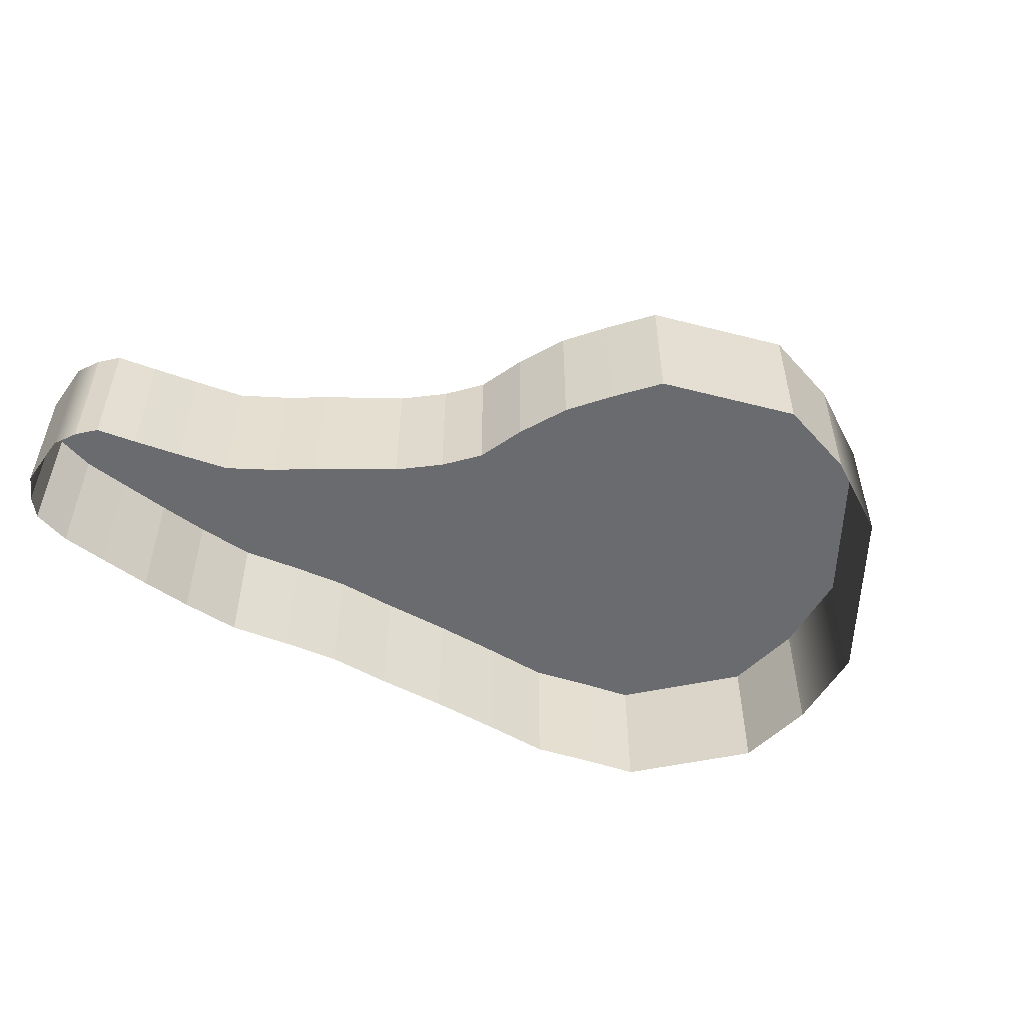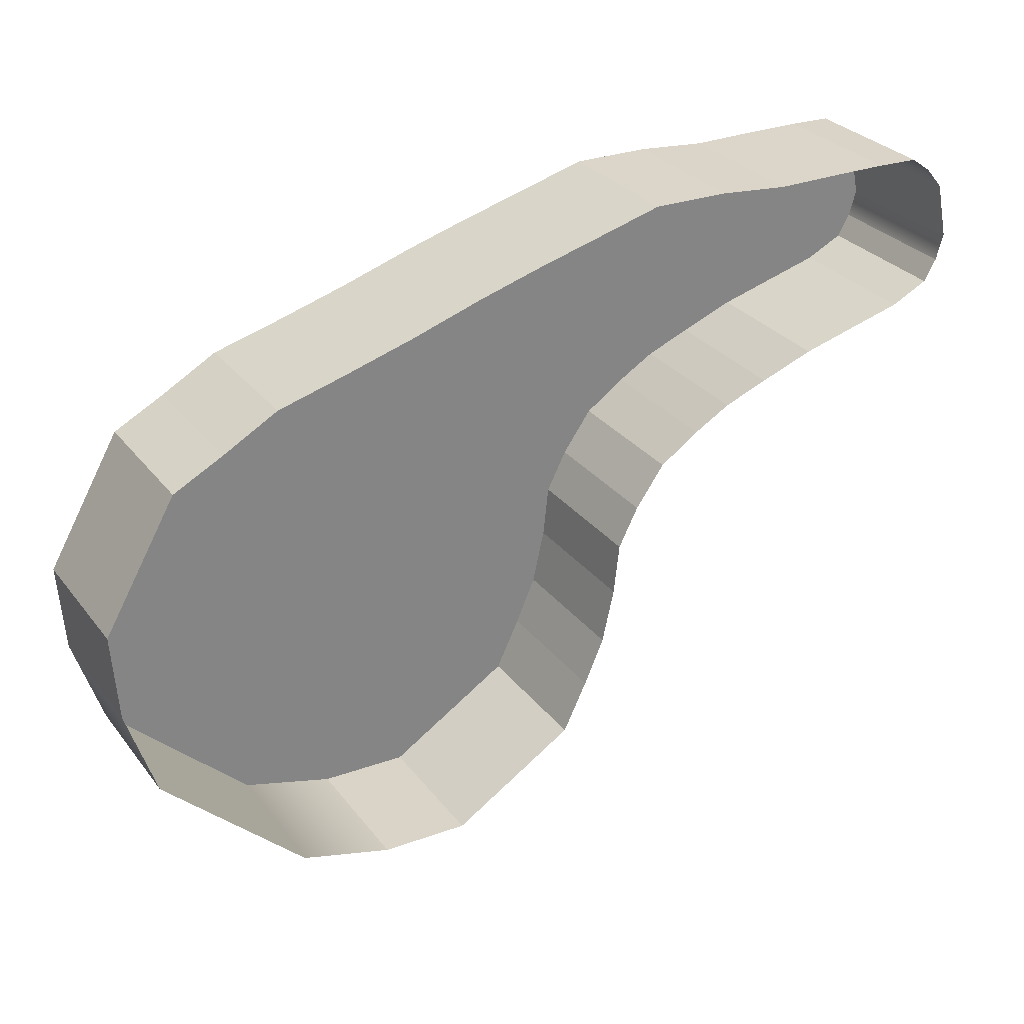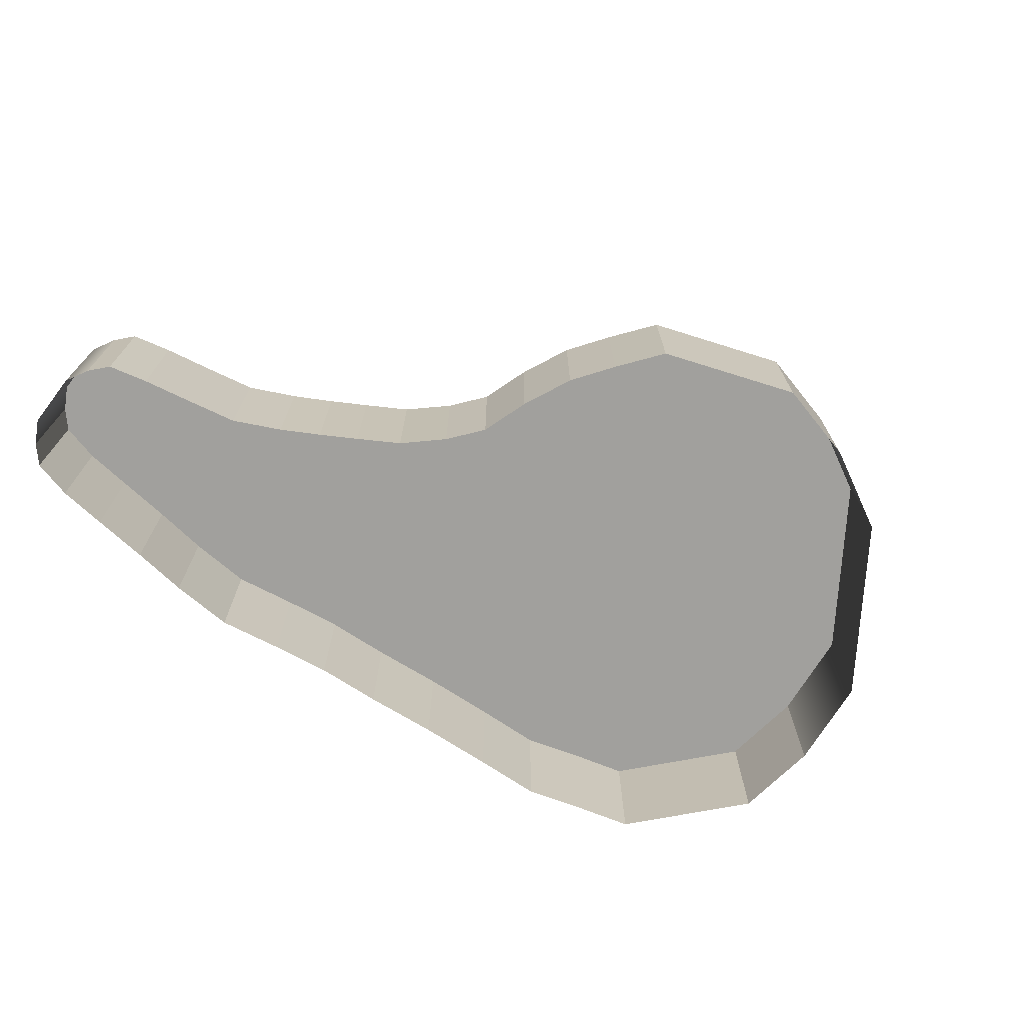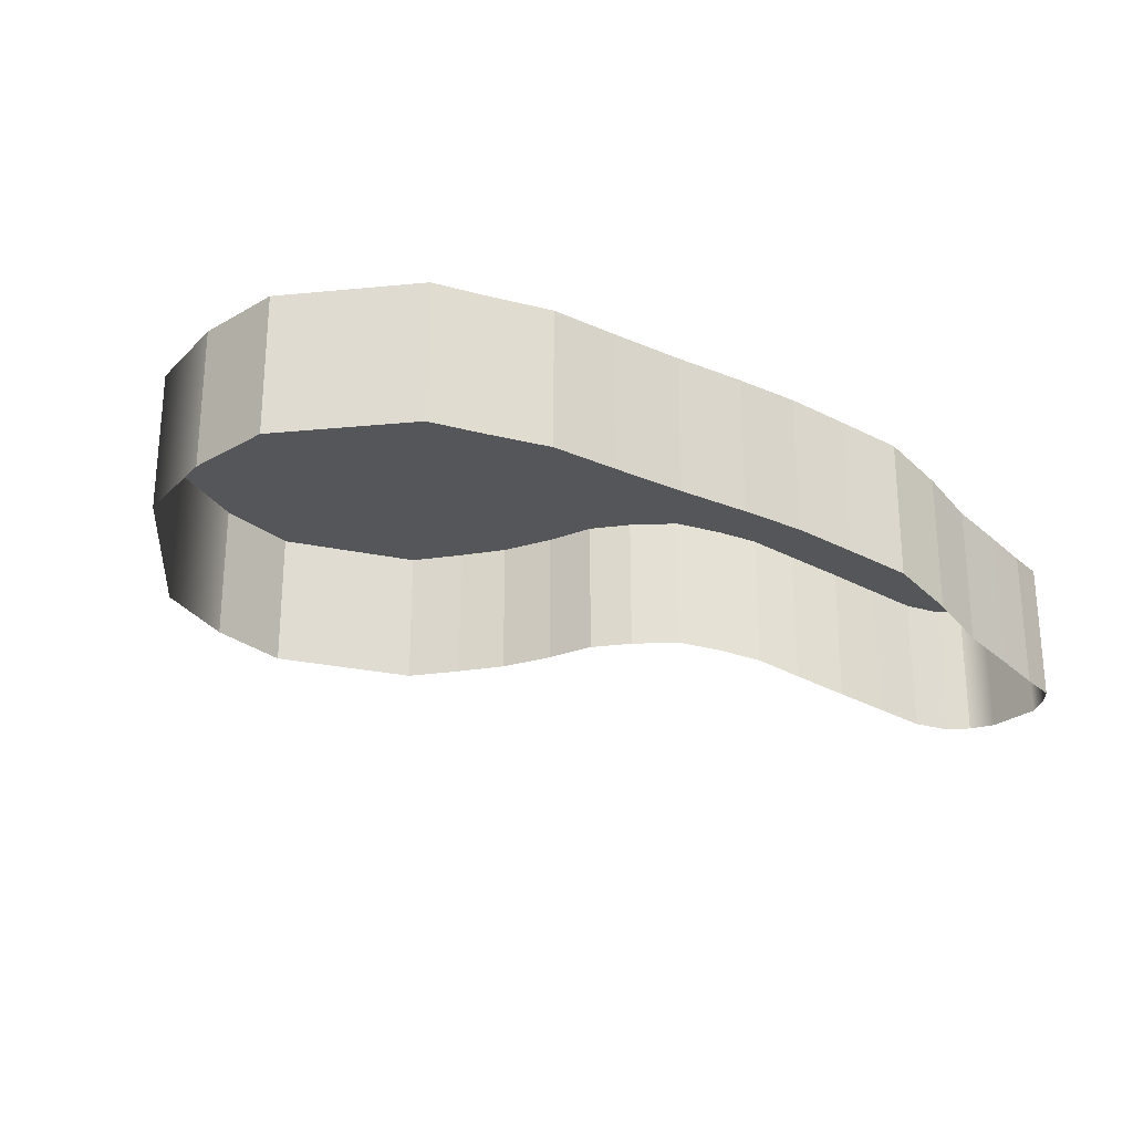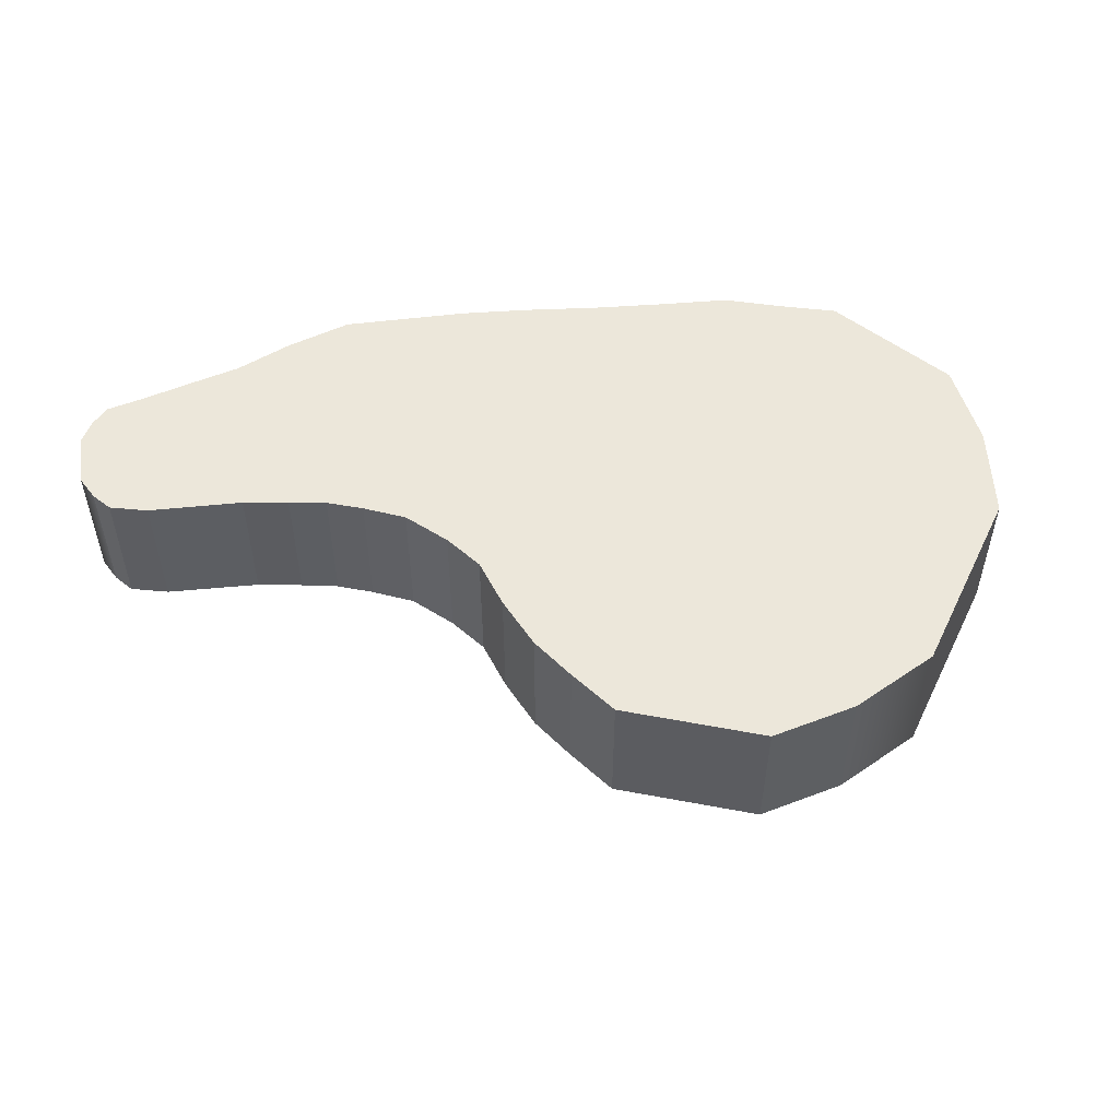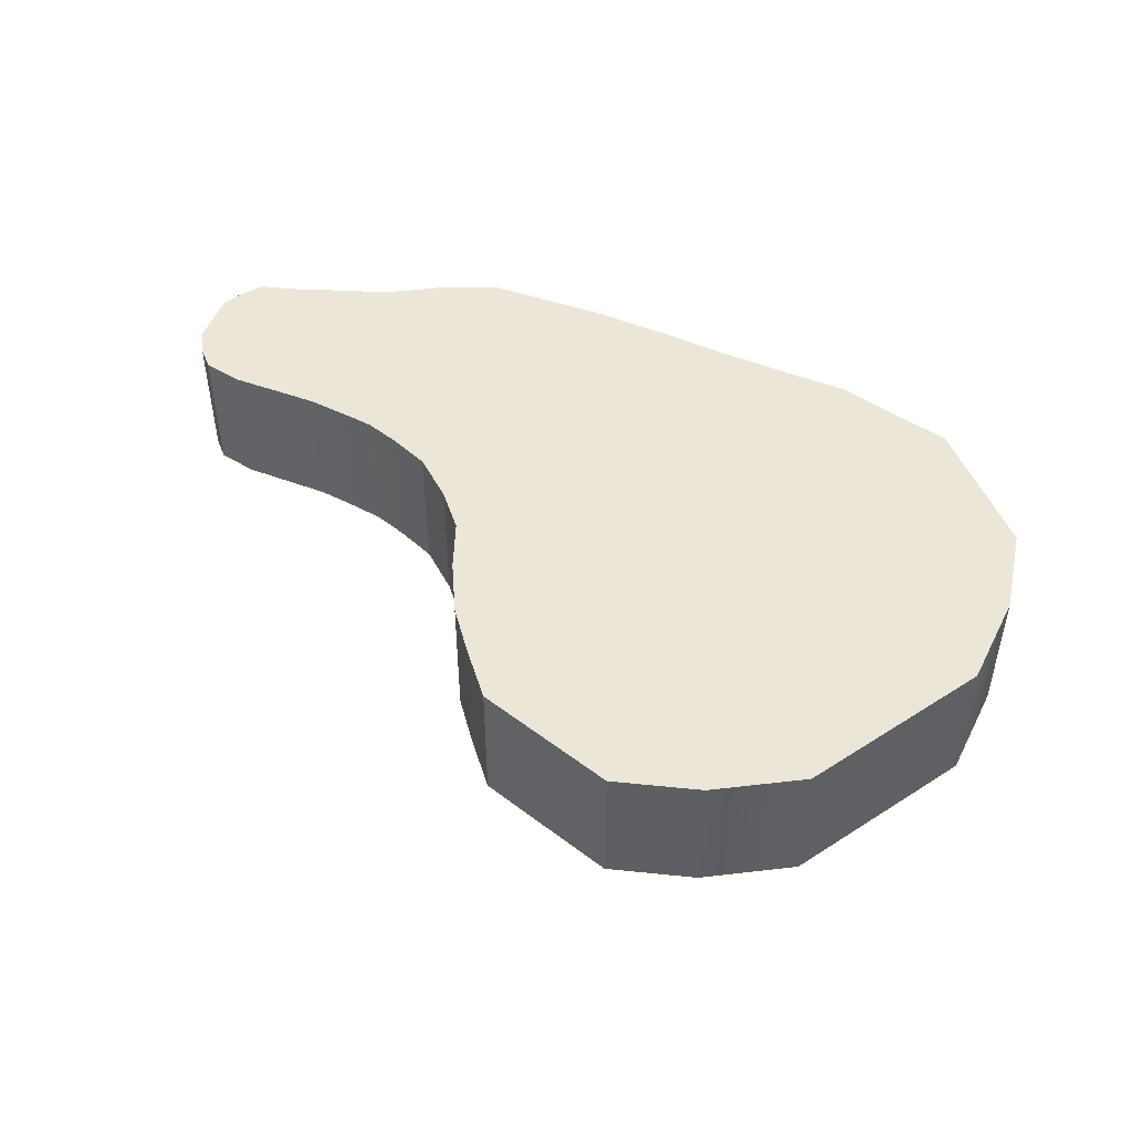
<metadata>
{"format":"obj","ext":"obj","renderer":"f3d","projection":"perspective","resolution":1024,"background":"white","views":[{"elev":-53.4,"azim":132.6,"up":"+Y"},{"elev":29.2,"azim":-30.1,"up":"+Z"},{"elev":-71.7,"azim":130.6,"up":"+Y"},{"elev":-25.6,"azim":-51.3,"up":"+Y"},{"elev":52.6,"azim":159.5,"up":"+Y"},{"elev":48.8,"azim":-171.7,"up":"+Y"}]}
</metadata>
<code>
g
v -67.95 2.3 8.062
v -69.17 2.3 13.76
v -68.73 2.3 5.379
v -70.98 2.3 15.89
v -70.01 2.3 3.161
v -73.06 2.3 17.38
v -73.86 2.3 1.273
v -77.34 2.3 17.53
v -78.68 3.031 -0.5745
v -82.5 3.031 17.23
v -83.76 3.843 -2.561
v -88.53 3.843 16.84
v -88.26 5.35 -5.517
v -94.72 5.35 16.82
v -91.87 6.789 -8.175
v -101.7 6.789 16.3
v -95.2 7.6 -10.93
v -108.3 7.6 13.98
v -98.96 8.25 -14.2
v -114.4 8.25 11.92
v -102.1 8.25 -18.61
v -121.2 8.25 9.95
v -104.2 8.25 -22.84
v -128.6 8.25 7.534
v -104.8 8.25 -28.32
v -136.3 8.25 5.3
v -106.1 8.25 -34.17
v -143.3 8.25 3.395
v -108.3 8.25 -39.15
v -149 8.25 0.1627
v -110.8 8.25 -44.58
v -154.4 8.25 -2.619
v -124 8.25 -52.84
v -162.1 8.25 -16.12
v -133.4 8.25 -52.55
v -161.5 8.25 -25.43
v -143.1 8.25 -49.8
v -158.4 8.25 -35.09
v -67.95 2.3 8.062
v -67.95 -12.7 8.062
v -68.73 2.3 5.379
v -68.73 -12.7 5.379
v -68.73 2.3 5.379
v -68.73 -12.7 5.379
v -70.01 2.3 3.161
v -70.01 -12.7 3.161
v -70.01 2.3 3.161
v -70.01 -12.7 3.161
v -73.86 2.3 1.273
v -73.86 -12.7 1.273
v -73.86 2.3 1.273
v -73.86 -12.7 1.273
v -78.68 3.031 -0.5745
v -78.68 -11.97 -0.5745
v -78.68 3.031 -0.5745
v -78.68 -11.97 -0.5745
v -83.76 3.843 -2.561
v -83.76 -11.16 -2.561
v -83.76 3.843 -2.561
v -83.76 -11.16 -2.561
v -88.26 5.35 -5.517
v -88.26 -9.65 -5.517
v -88.26 5.35 -5.517
v -88.26 -9.65 -5.517
v -91.87 6.789 -8.175
v -91.87 -8.211 -8.175
v -91.87 6.789 -8.175
v -91.87 -8.211 -8.175
v -95.2 7.6 -10.93
v -95.2 -7.4 -10.93
v -95.2 7.6 -10.93
v -95.2 -7.4 -10.93
v -98.96 8.25 -14.2
v -98.96 -6.75 -14.2
v -98.96 8.25 -14.2
v -98.96 -6.75 -14.2
v -102.1 8.25 -18.61
v -102.1 -6.75 -18.61
v -102.1 8.25 -18.61
v -102.1 -6.75 -18.61
v -104.2 8.25 -22.84
v -104.2 -6.75 -22.84
v -104.2 8.25 -22.84
v -104.2 -6.75 -22.84
v -104.8 8.25 -28.32
v -104.8 -6.75 -28.32
v -104.8 8.25 -28.32
v -104.8 -6.75 -28.32
v -106.1 8.25 -34.17
v -106.1 -6.75 -34.17
v -106.1 8.25 -34.17
v -106.1 -6.75 -34.17
v -108.3 8.25 -39.15
v -108.3 -6.75 -39.15
v -108.3 8.25 -39.15
v -108.3 -6.75 -39.15
v -110.8 8.25 -44.58
v -110.8 -6.75 -44.58
v -110.8 8.25 -44.58
v -110.8 -6.75 -44.58
v -124 8.25 -52.84
v -124 -6.75 -52.84
v -124 8.25 -52.84
v -124 -6.75 -52.84
v -133.4 8.25 -52.55
v -133.4 -6.75 -52.55
v -133.4 8.25 -52.55
v -133.4 -6.75 -52.55
v -143.1 8.25 -49.8
v -143.1 -6.75 -49.8
v -69.17 2.3 13.76
v -69.17 -12.7 13.76
v -70.98 2.3 15.89
v -70.98 -12.7 15.89
v -70.98 2.3 15.89
v -70.98 -12.7 15.89
v -73.06 2.3 17.38
v -73.06 -12.7 17.38
v -73.06 2.3 17.38
v -73.06 -12.7 17.38
v -77.34 2.3 17.53
v -77.34 -12.7 17.53
v -77.34 2.3 17.53
v -77.34 -12.7 17.53
v -82.5 3.031 17.23
v -82.5 -11.97 17.23
v -82.5 3.031 17.23
v -82.5 -11.97 17.23
v -88.53 3.843 16.84
v -88.53 -11.16 16.84
v -88.53 3.843 16.84
v -88.53 -11.16 16.84
v -94.72 5.35 16.82
v -94.72 -9.65 16.82
v -94.72 5.35 16.82
v -94.72 -9.65 16.82
v -101.7 6.789 16.3
v -101.7 -8.211 16.3
v -101.7 6.789 16.3
v -101.7 -8.211 16.3
v -108.3 7.6 13.98
v -108.3 -7.4 13.98
v -108.3 7.6 13.98
v -108.3 -7.4 13.98
v -114.4 8.25 11.92
v -114.4 -6.75 11.92
v -114.4 8.25 11.92
v -114.4 -6.75 11.92
v -121.2 8.25 9.95
v -121.2 -6.75 9.95
v -121.2 8.25 9.95
v -121.2 -6.75 9.95
v -128.6 8.25 7.534
v -128.6 -6.75 7.534
v -128.6 8.25 7.534
v -128.6 -6.75 7.534
v -136.3 8.25 5.3
v -136.3 -6.75 5.3
v -136.3 8.25 5.3
v -136.3 -6.75 5.3
v -143.3 8.25 3.395
v -143.3 -6.75 3.395
v -143.3 8.25 3.395
v -143.3 -6.75 3.395
v -149 8.25 0.1627
v -149 -6.75 0.1627
v -149 8.25 0.1627
v -149 -6.75 0.1627
v -154.4 8.25 -2.619
v -154.4 -6.75 -2.619
v -154.4 8.25 -2.619
v -154.4 -6.75 -2.619
v -162.1 8.25 -16.12
v -162.1 -6.75 -16.12
v -162.1 8.25 -16.12
v -162.1 -6.75 -16.12
v -161.5 8.25 -25.43
v -161.5 -6.75 -25.43
v -161.5 8.25 -25.43
v -161.5 -6.75 -25.43
v -158.4 8.25 -35.09
v -158.4 -6.75 -35.09
g _0
f 3 2 1
f 2 3 4
f 5 4 3
f 4 5 6
f 7 6 5
f 6 7 8
f 9 8 7
f 8 9 10
f 11 10 9
f 10 11 12
f 13 12 11
f 12 13 14
f 15 14 13
f 14 15 16
f 17 16 15
f 16 17 18
f 19 18 17
f 18 19 20
f 21 20 19
f 20 21 22
f 23 22 21
f 22 23 24
f 25 24 23
f 24 25 26
f 27 26 25
f 26 27 28
f 29 28 27
f 28 29 30
f 31 30 29
f 30 31 32
f 33 32 31
f 32 33 34
f 35 34 33
f 34 35 36
f 37 36 35
f 36 37 38
g _1
f 39 40 41
f 42 41 40
f 43 44 45
f 46 45 44
f 47 48 49
f 50 49 48
f 51 52 53
f 54 53 52
f 55 56 57
f 58 57 56
f 59 60 61
f 62 61 60
f 63 64 65
f 66 65 64
f 67 68 69
f 70 69 68
f 71 72 73
f 74 73 72
f 75 76 77
f 78 77 76
f 79 80 81
f 82 81 80
f 83 84 85
f 86 85 84
f 87 88 89
f 90 89 88
f 91 92 93
f 94 93 92
f 95 96 97
f 98 97 96
f 99 100 101
f 102 101 100
f 103 104 105
f 106 105 104
f 107 108 109
f 110 109 108
f 113 112 111
f 112 113 114
f 117 116 115
f 116 117 118
f 121 120 119
f 120 121 122
f 125 124 123
f 124 125 126
f 129 128 127
f 128 129 130
f 133 132 131
f 132 133 134
f 137 136 135
f 136 137 138
f 141 140 139
f 140 141 142
f 145 144 143
f 144 145 146
f 149 148 147
f 148 149 150
f 153 152 151
f 152 153 154
f 157 156 155
f 156 157 158
f 161 160 159
f 160 161 162
f 165 164 163
f 164 165 166
f 169 168 167
f 168 169 170
f 173 172 171
f 172 173 174
f 177 176 175
f 176 177 178
f 181 180 179
f 180 181 182
f 111 40 39
f 40 111 112
f 109 110 181
f 182 181 110

</code>
